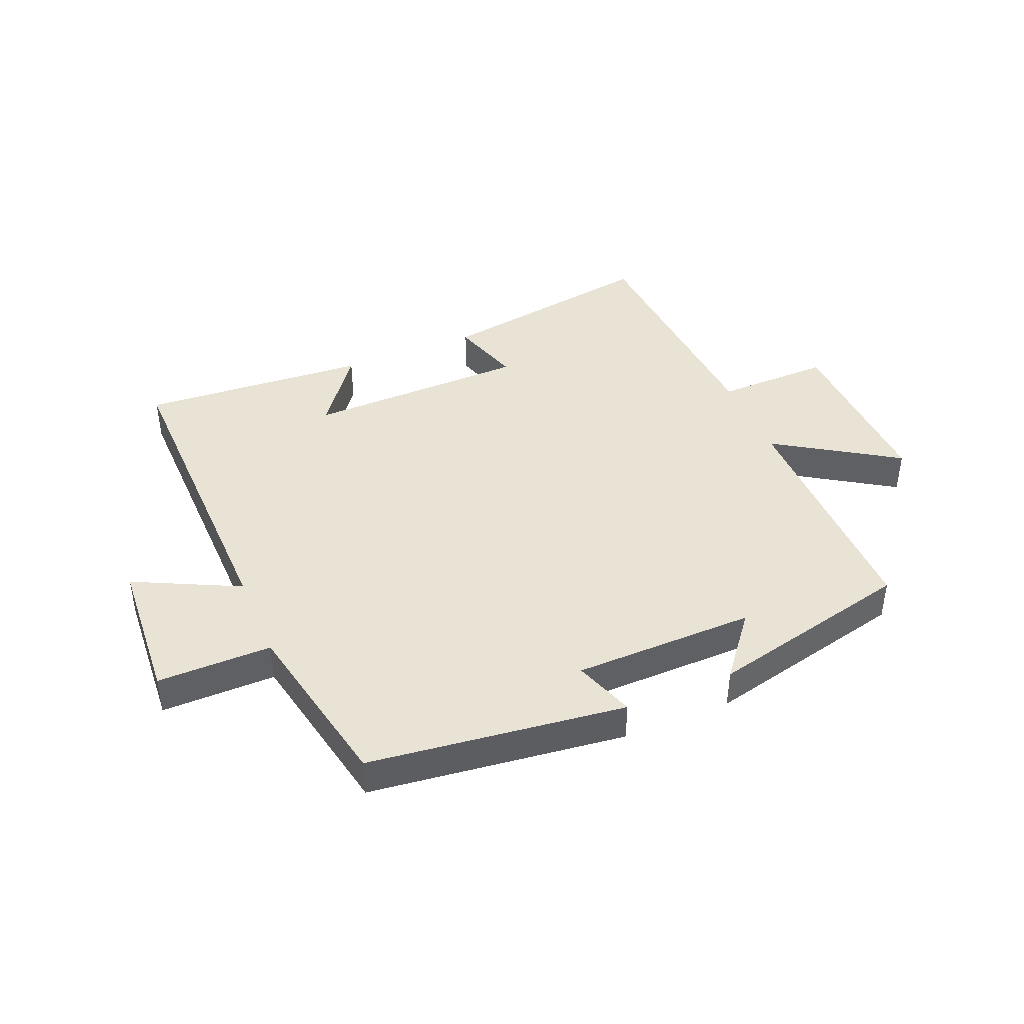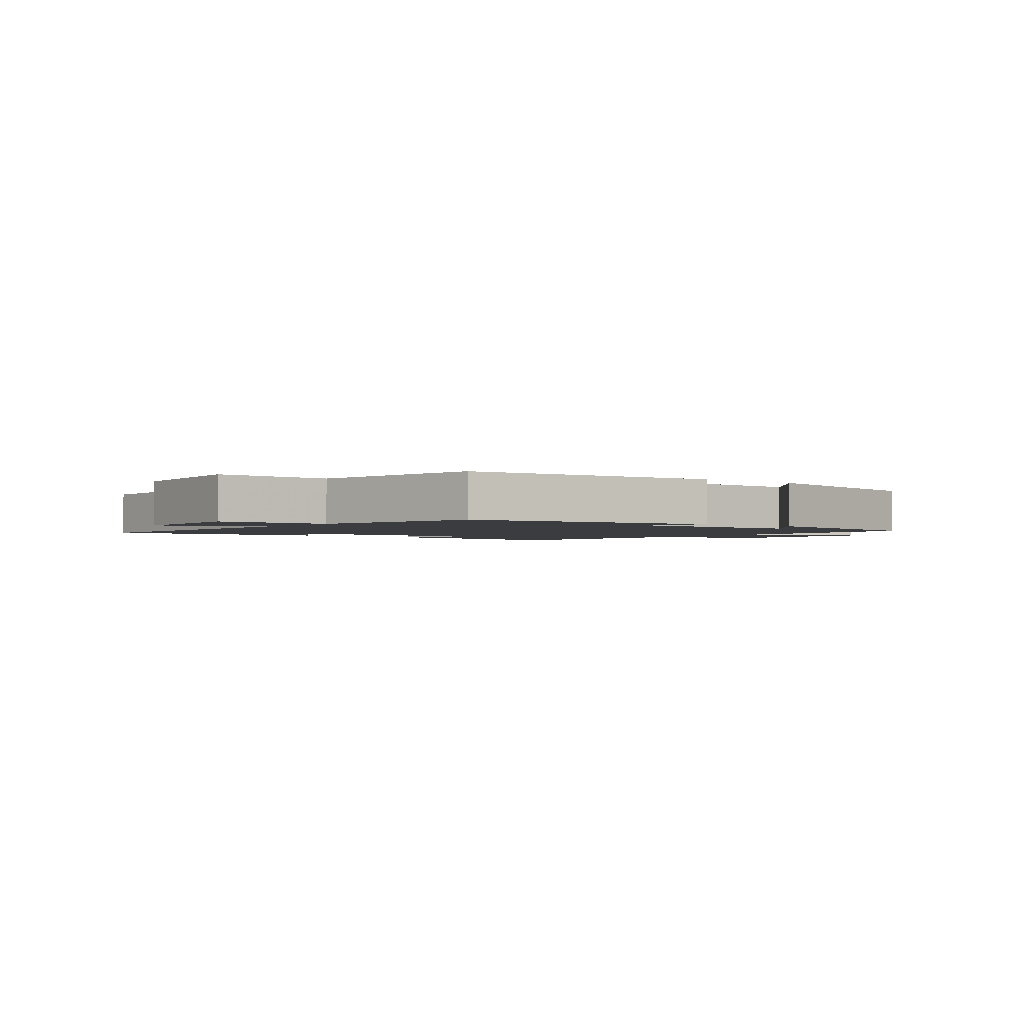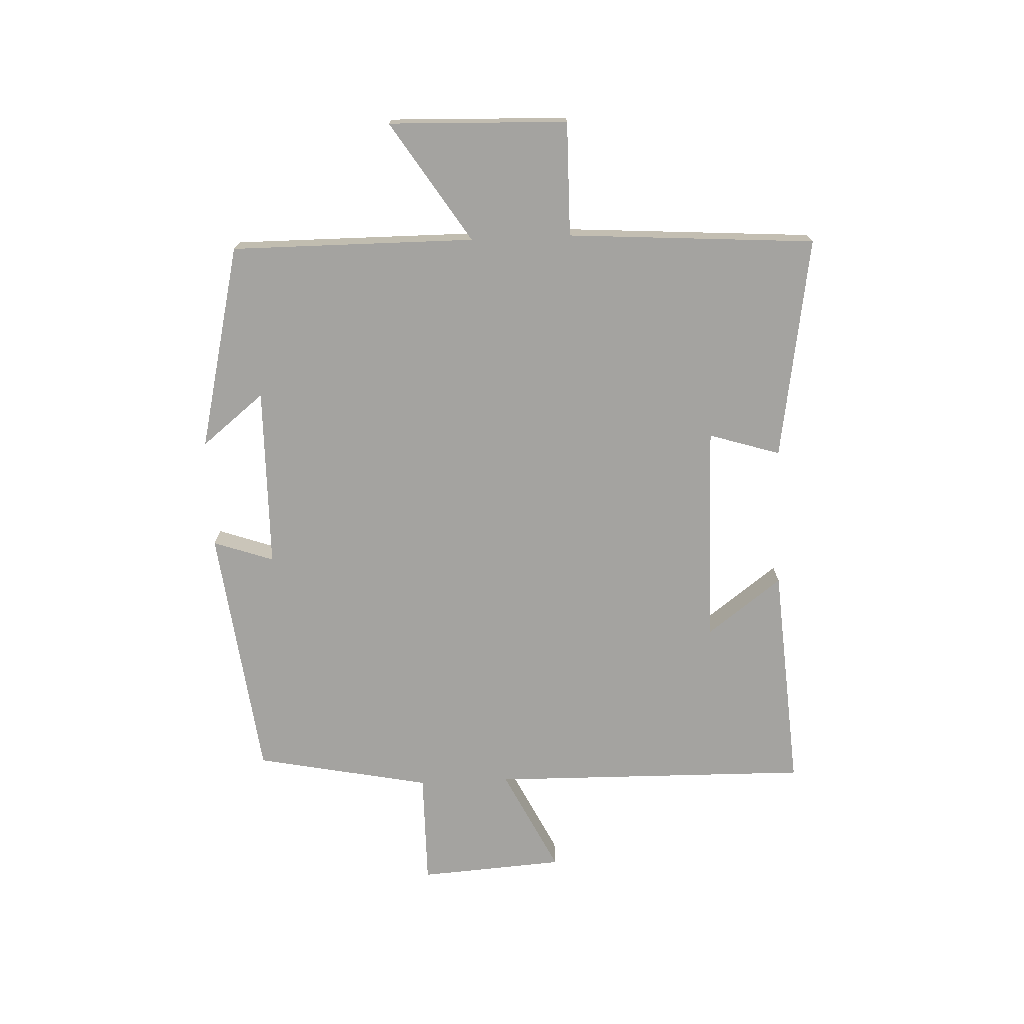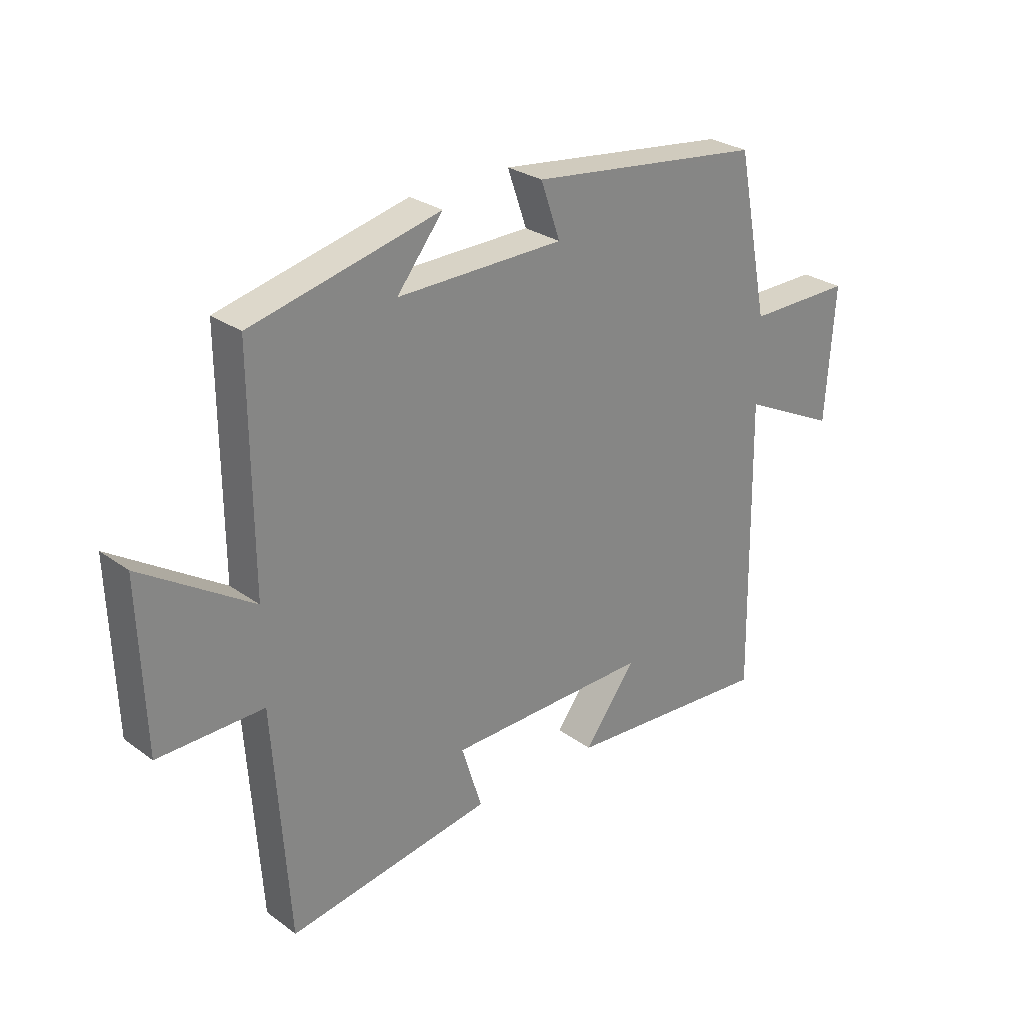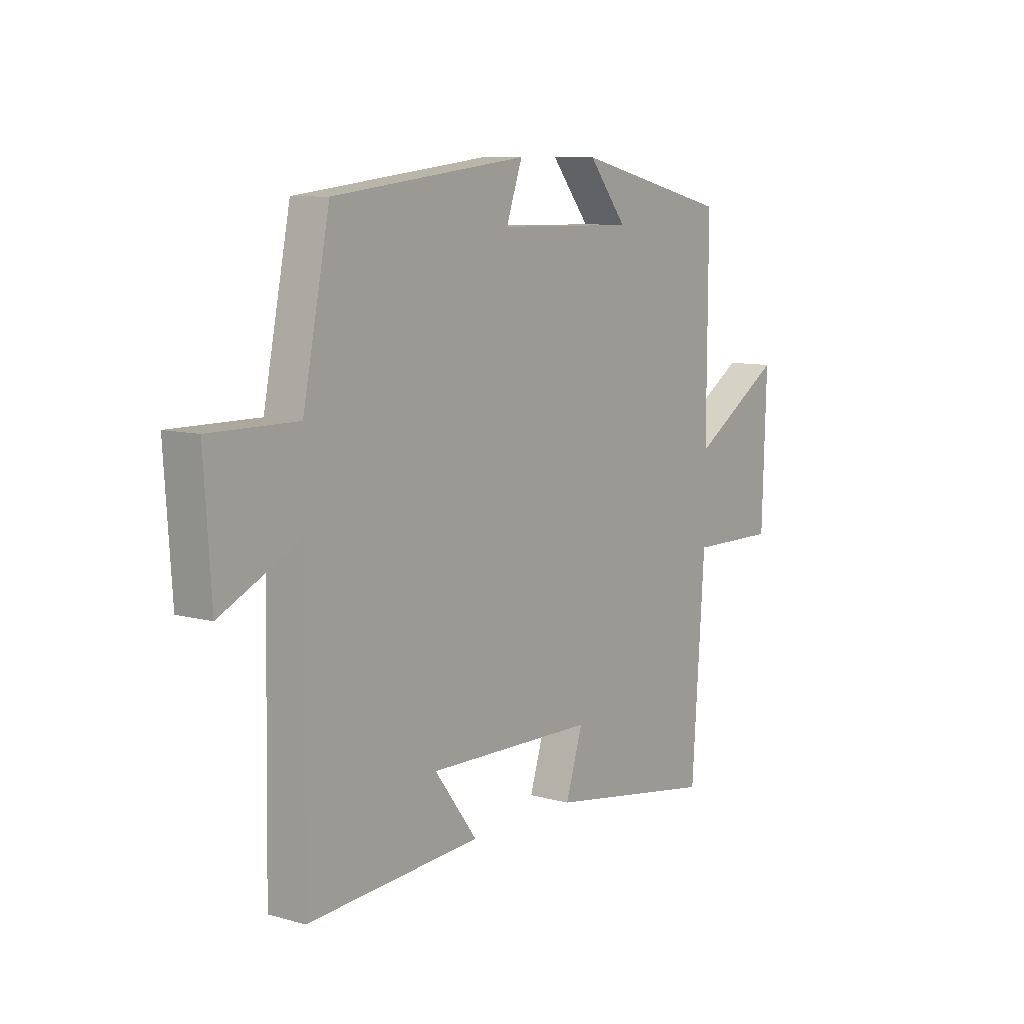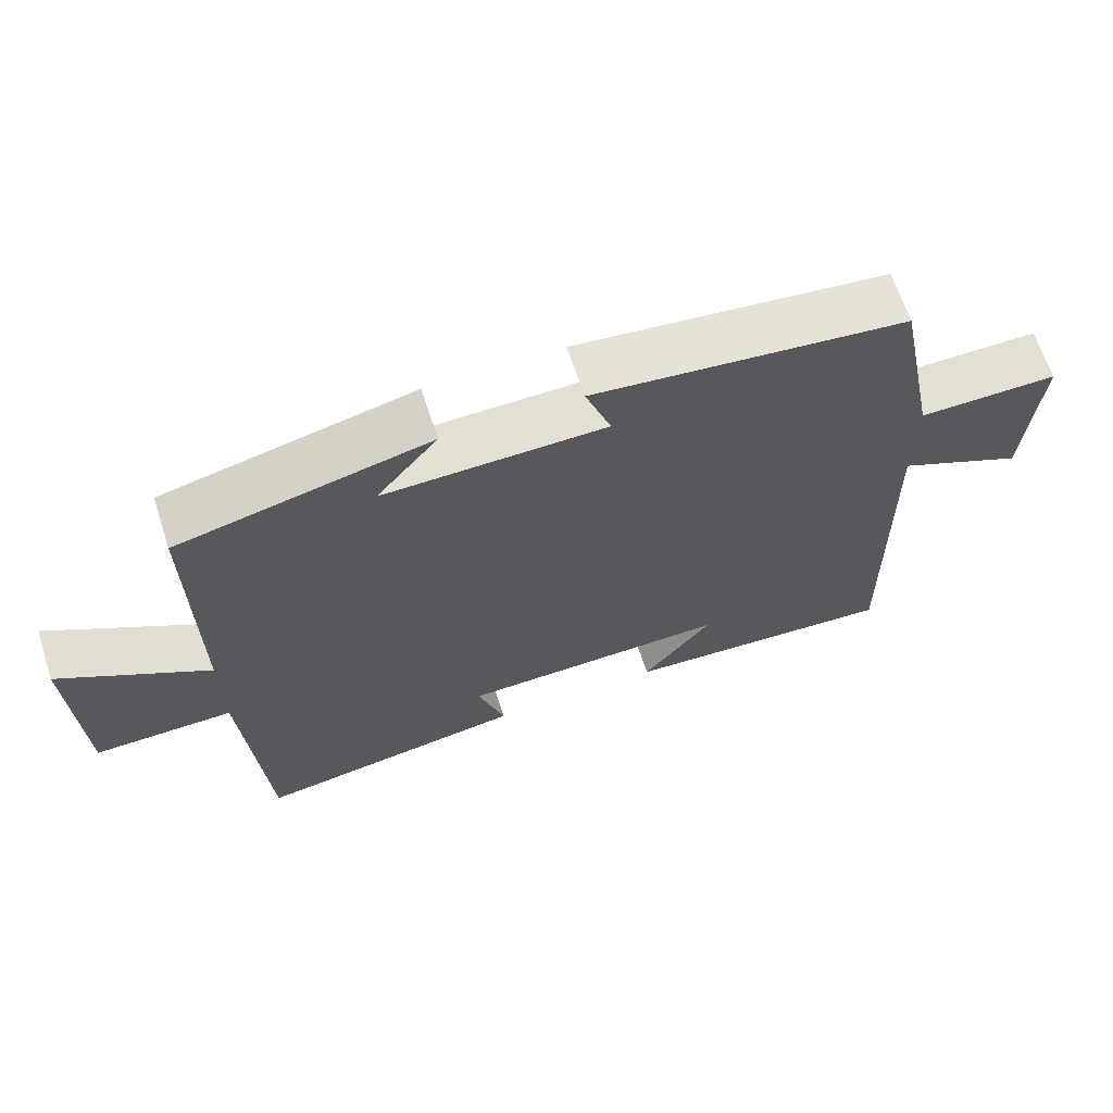
<metadata>
{"format":"obj","ext":"obj","renderer":"f3d","projection":"perspective","resolution":1024,"background":"white","views":[{"elev":42.1,"azim":-22.7,"up":"+Y"},{"elev":-2.1,"azim":-37.5,"up":"+Y"},{"elev":-72.9,"azim":92.5,"up":"+Y"},{"elev":27.7,"azim":137.7,"up":"+Z"},{"elev":8.9,"azim":-53.3,"up":"+Z"},{"elev":66.2,"azim":161.9,"up":"+Z"}]}
</metadata>
<code>
v 0.472 0.07 -0.559
v 0.103 0.07 -0.5
v 0.14 0.07 -0.382
v -0.226 0.07 -0.376
v -0.133 0.07 -0.5
v -0.509 0.07 -0.527
v -0.5 0.07 0.004
v -0.673 0.07 -0.081
v -0.689 0.07 0.159
v -0.5 0.07 0.158
v -0.442 0.07 0.448
v -0.019 0.07 0.5
v -0.054 0.07 0.4
v 0.246 0.07 0.396
v 0.163 0.07 0.5
v 0.502 0.07 0.42
v 0.5 0.07 0.017
v 0.699 0.07 0.145
v 0.689 0.07 -0.151
v 0.5 0.07 -0.149
v 0.472 0 -0.559
v 0.103 0 -0.5
v 0.14 0 -0.382
v -0.226 0 -0.376
v -0.133 0 -0.5
v -0.509 0 -0.527
v -0.5 0 0.004
v -0.673 0 -0.081
v -0.689 0 0.159
v -0.5 0 0.158
v -0.442 0 0.448
v -0.019 0 0.5
v -0.054 0 0.4
v 0.246 0 0.396
v 0.163 0 0.5
v 0.502 0 0.42
v 0.5 0 0.017
v 0.699 0 0.145
v 0.689 0 -0.151
v 0.5 0 -0.149
f 17 18 19 20
f 1 2 3
f 20 1 3
f 17 20 3
f 16 17 3 4
f 14 15 16
f 14 16 4
f 13 14 4
f 10 11 12 13
f 10 13 4
f 7 8 9 10
f 7 10 4
f 6 7 4
f 4 5 6
f 40 39 38 37
f 23 22 21
f 23 21 40
f 23 40 37
f 24 23 37 36
f 36 35 34
f 24 36 34
f 24 34 33
f 33 32 31 30
f 24 33 30
f 30 29 28 27
f 24 30 27
f 24 27 26
f 26 25 24
f 1 21 22 2
f 2 22 23 3
f 3 23 24 4
f 4 24 25 5
f 5 25 26 6
f 6 26 27 7
f 7 27 28 8
f 8 28 29 9
f 9 29 30 10
f 10 30 31 11
f 11 31 32 12
f 12 32 33 13
f 13 33 34 14
f 14 34 35 15
f 15 35 36 16
f 16 36 37 17
f 17 37 38 18
f 18 38 39 19
f 19 39 40 20
f 20 40 21 1

</code>
